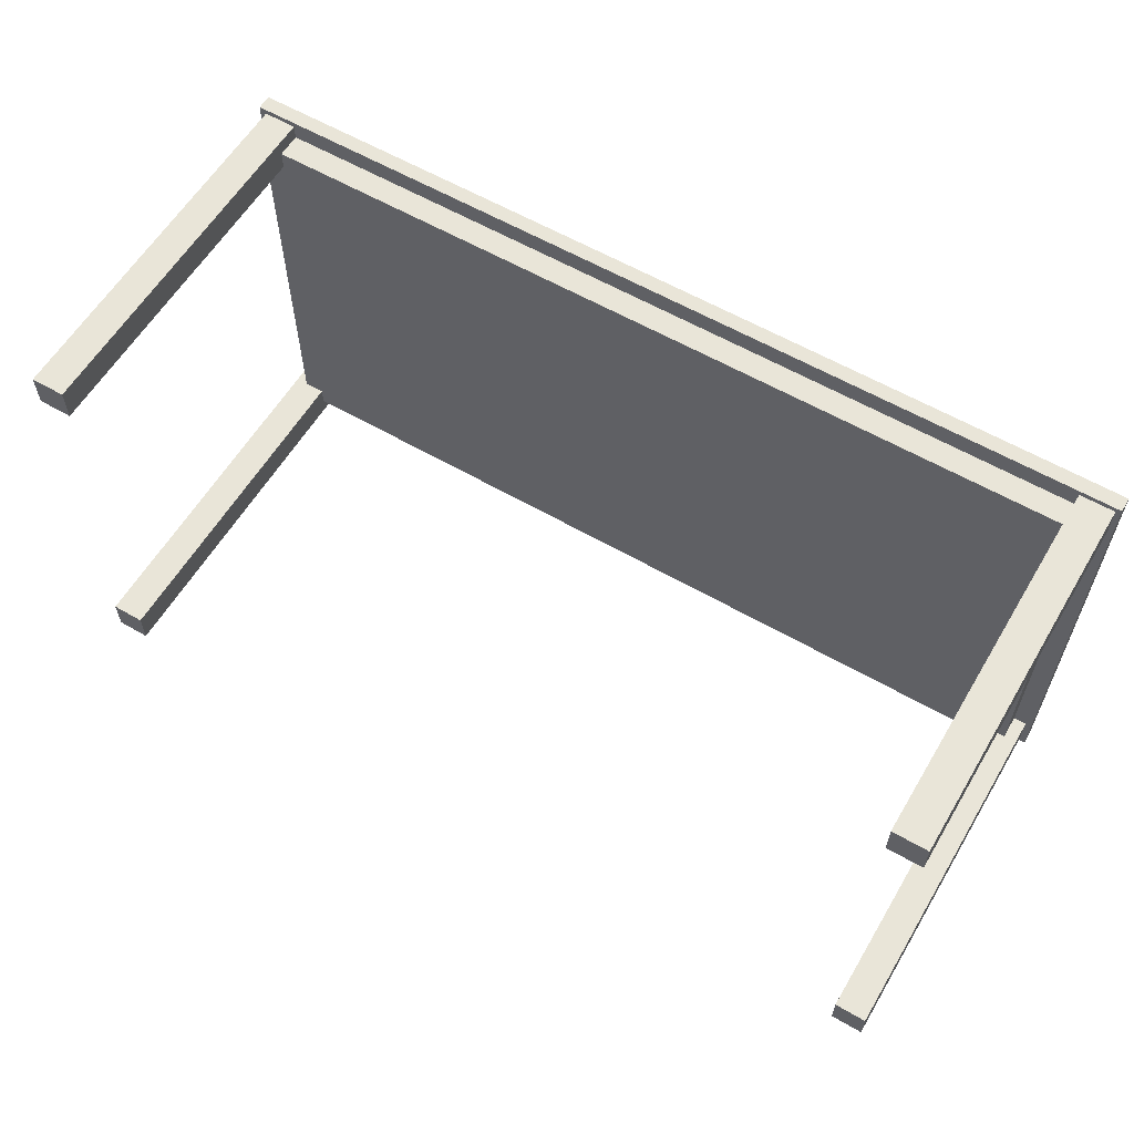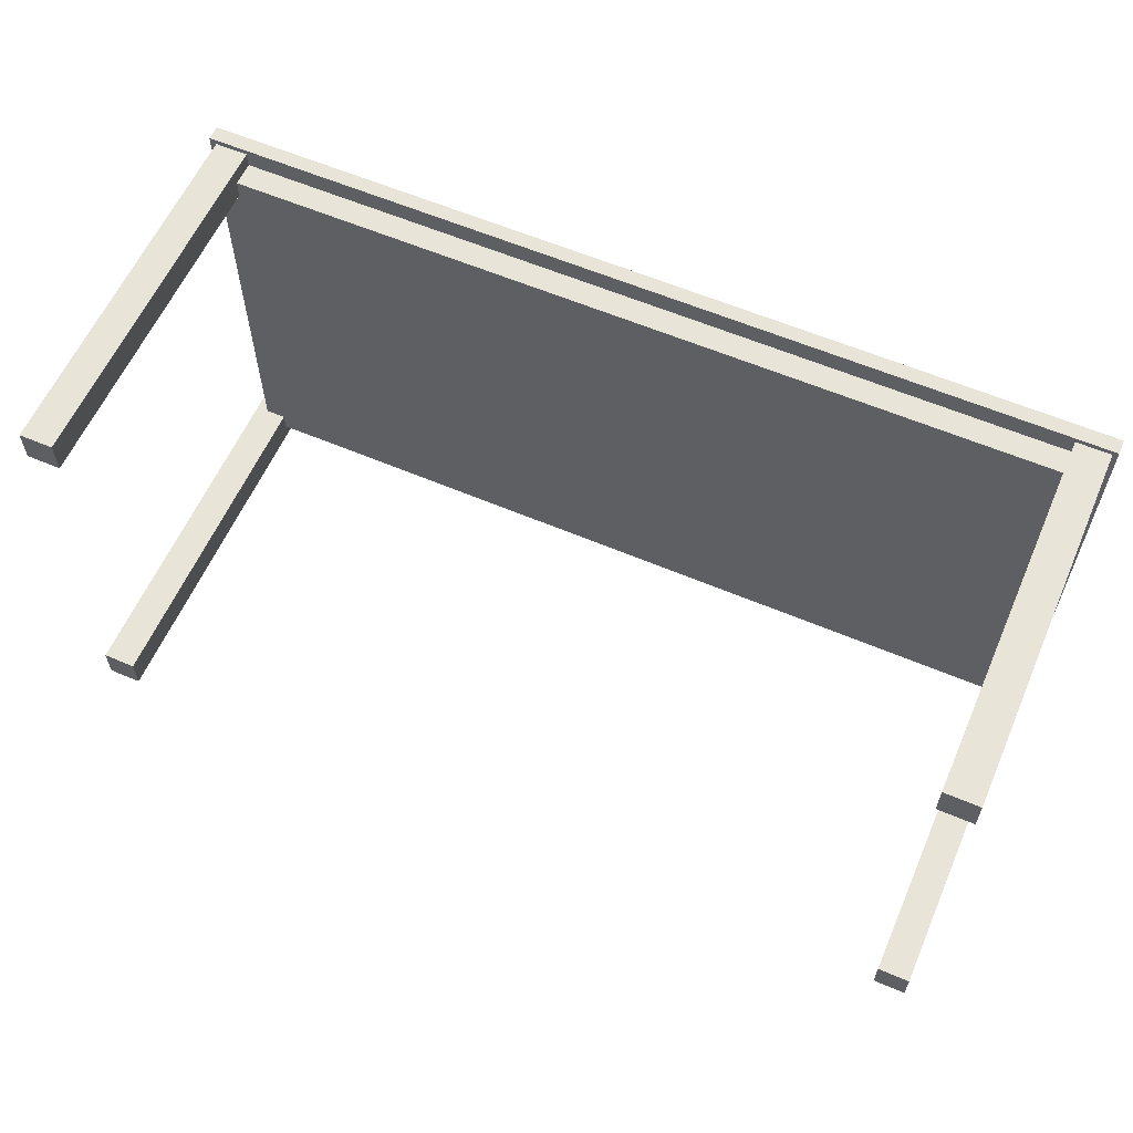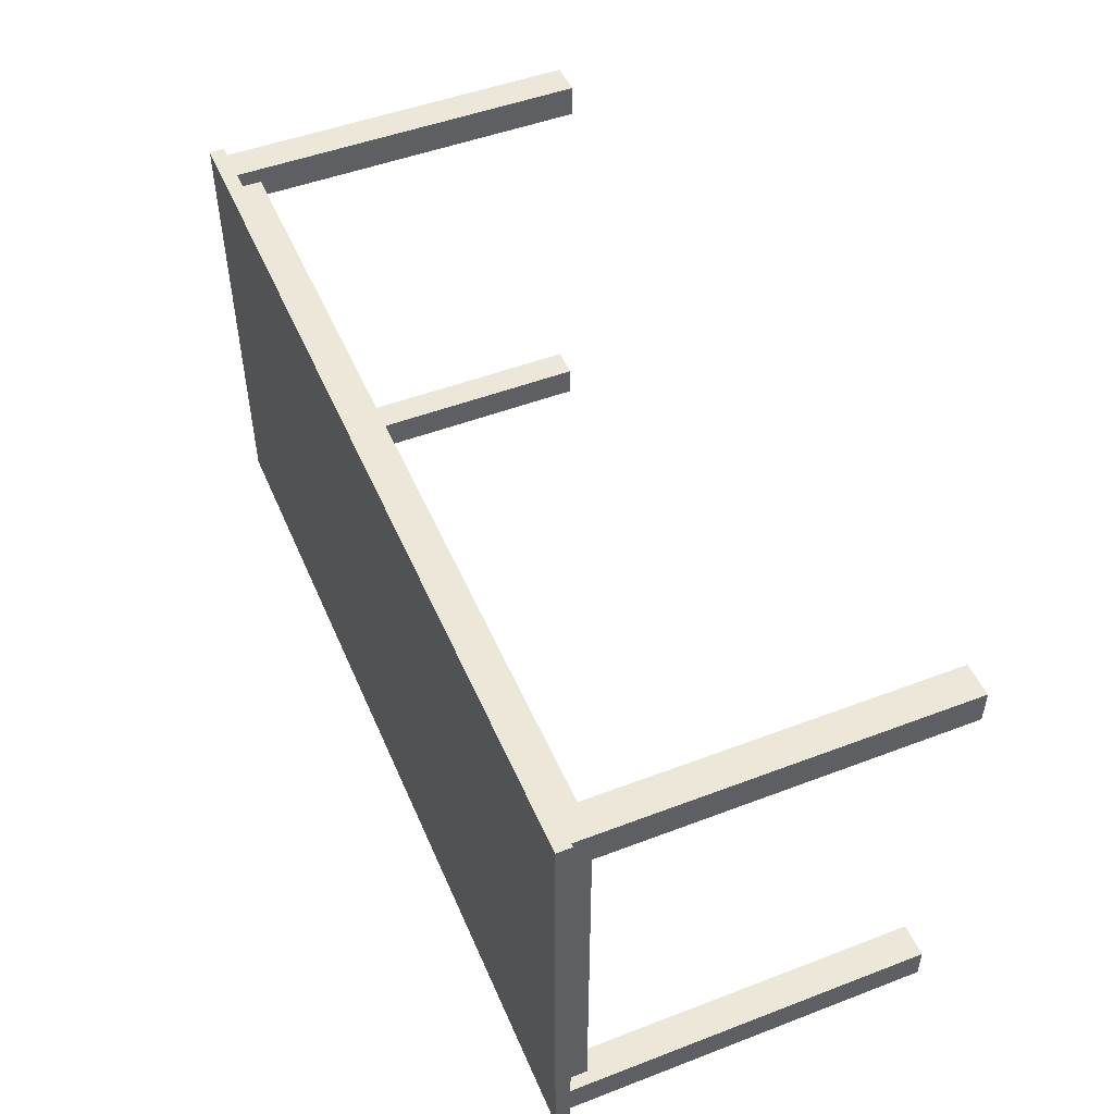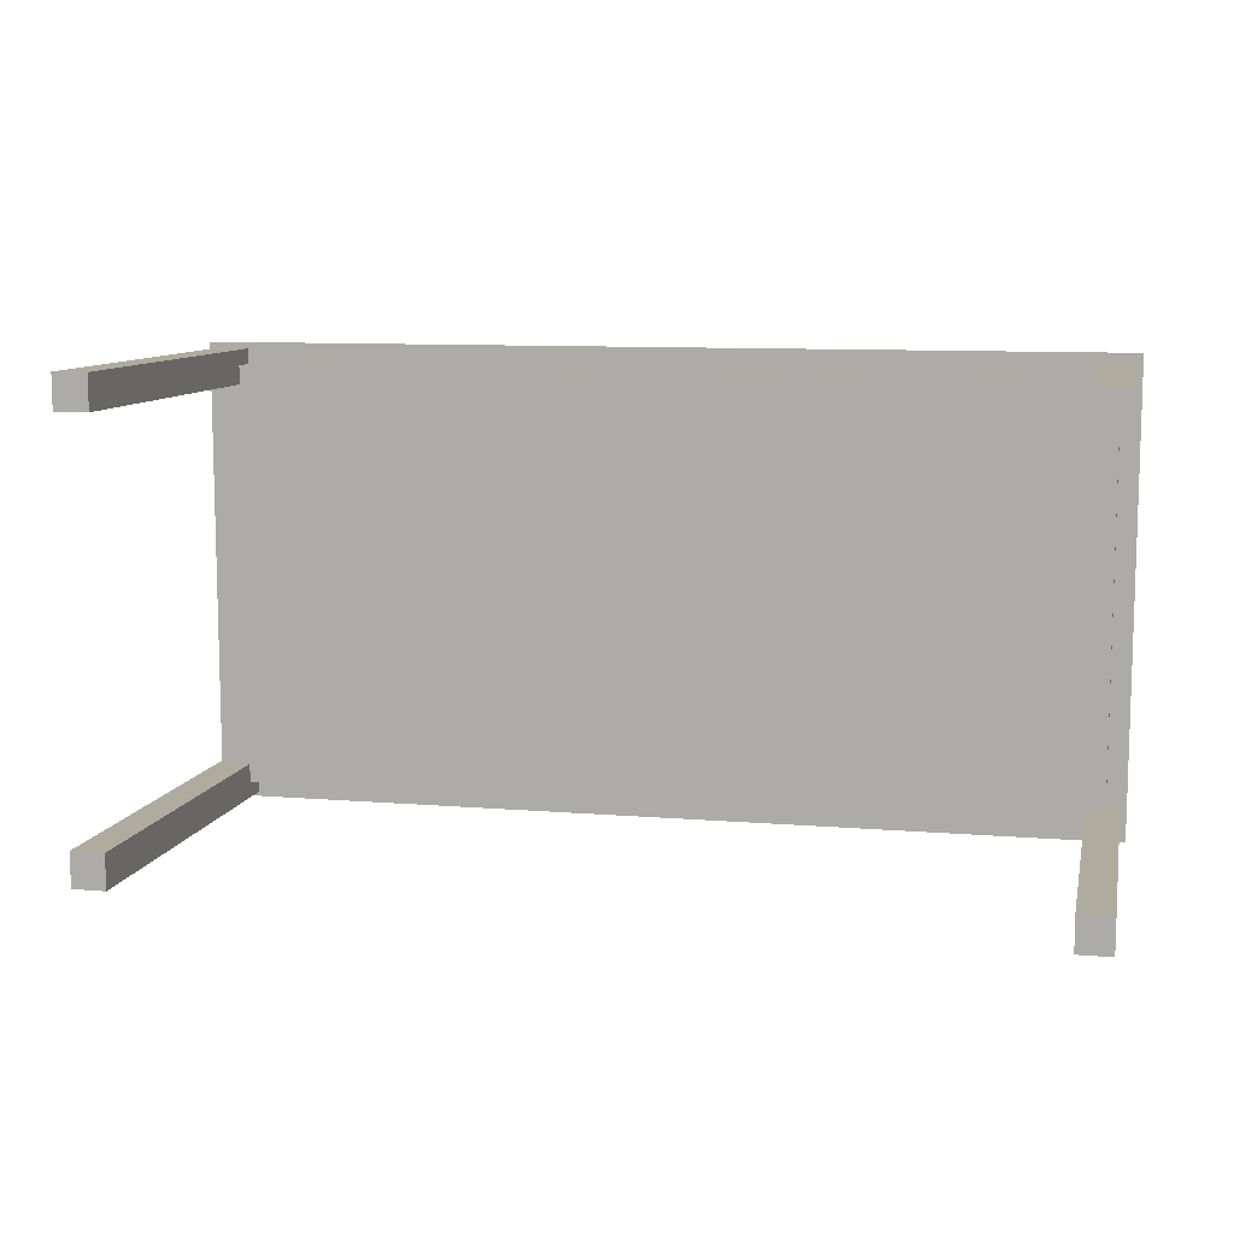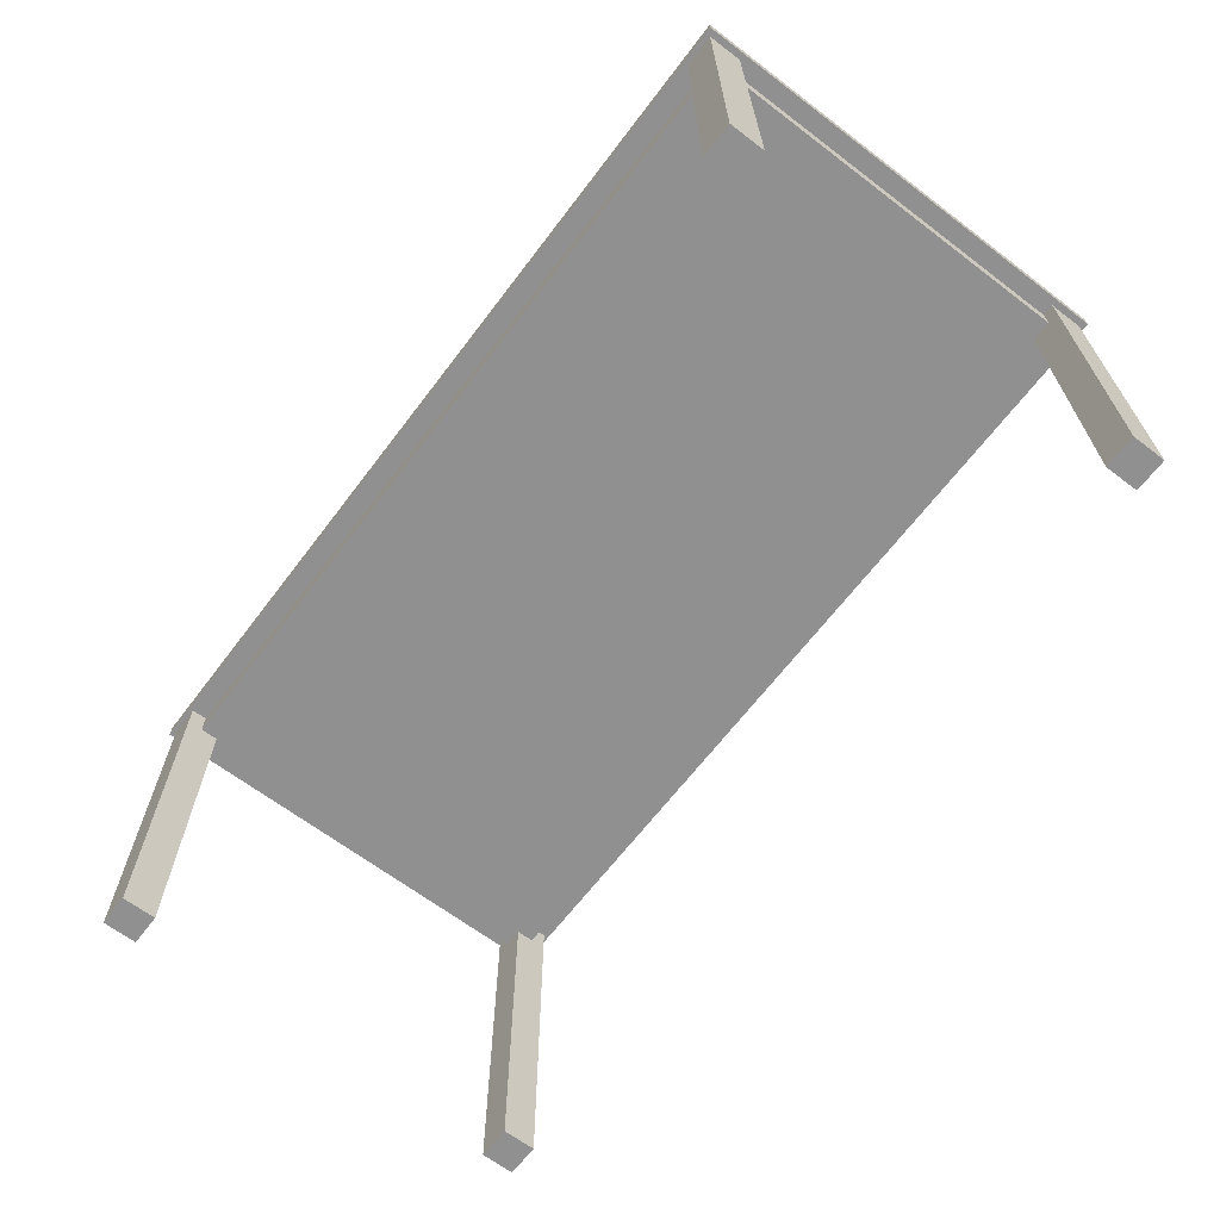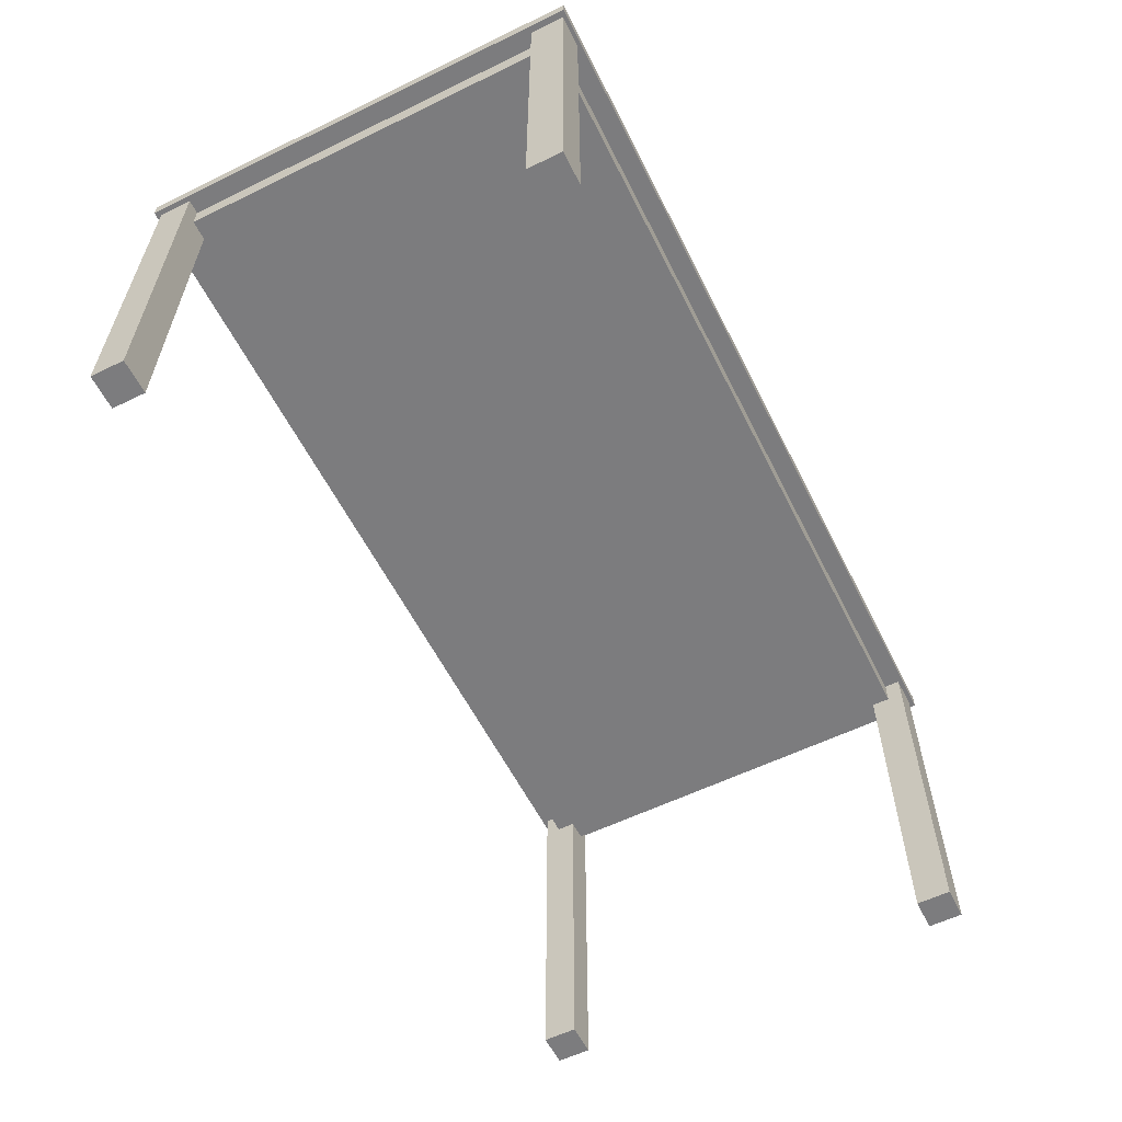
<metadata>
{"format":"obj","ext":"obj","renderer":"f3d","projection":"perspective","resolution":1024,"background":"white","views":[{"elev":59.7,"azim":30.7,"up":"+Z"},{"elev":59.9,"azim":23.6,"up":"+Z"},{"elev":49.6,"azim":-112.8,"up":"+Z"},{"elev":9.7,"azim":12.4,"up":"+Z"},{"elev":-65.8,"azim":-127.3,"up":"+Y"},{"elev":-58.9,"azim":116.6,"up":"+Y"}]}
</metadata>
<code>
g default
v -88.09 69.9 44.64
v 87.86 69.9 44.64
v -88.09 72.79 44.64
v 87.86 72.79 44.64
v -88.09 72.79 -44.9
v 87.86 72.79 -44.7
v -88.09 69.9 -44.9
v 87.86 69.9 -44.7
g Mesa_arriba_low Low
f 1 2 4 3
f 3 4 6 5
f 5 6 8 7
f 7 8 2 1
f 2 8 6 4
f 7 1 3 5
g default
v -84.42 65.12 40.64
v 84.14 65.12 40.64
v -84.42 71.54 40.64
v 84.14 71.54 40.64
v -84.42 71.54 -40.9
v 84.14 71.54 -40.9
v -84.42 65.12 -40.9
v 84.14 65.12 -40.9
g Low ParteInteriorMesa_low
f 9 10 12 11
f 13 14 16 15
f 15 16 10 9
f 10 16 14 12
f 15 9 11 13
g default
v 80.25 -1.655 43.67
v 86.9 -1.655 43.67
v 80.25 70.22 43.67
v 86.9 70.22 43.67
v 80.25 70.22 37.15
v 86.9 70.22 37.15
v 80.25 -1.655 37.15
v 86.9 -1.655 37.15
v 80.45 -1.734 -37.4
v 86.67 -1.734 -37.4
v 80.45 70.3 -37.4
v 86.67 70.3 -37.4
v 80.45 70.3 -43.95
v 86.67 70.3 -43.95
v 80.45 -1.734 -43.95
v 86.67 -1.734 -43.95
v -86.82 -1.794 -37.27
v -80.39 -1.794 -37.27
v -86.82 70.36 -37.27
v -80.39 70.36 -37.27
v -86.82 70.36 -43.96
v -80.39 70.36 -43.96
v -86.82 -1.794 -43.96
v -80.39 -1.794 -43.96
v -86.79 -1.478 43.59
v -80.38 -1.478 43.59
v -86.79 70.04 43.59
v -80.38 70.04 43.59
v -86.79 70.04 37.01
v -80.38 70.04 37.01
v -86.79 -1.478 37.01
v -80.38 -1.478 37.01
g Low PatasMesa_low
f 17 18 20 19
f 21 22 24 23
f 23 24 18 17
f 18 24 22 20
f 23 17 19 21
f 25 26 28 27
f 29 30 32 31
f 31 32 26 25
f 26 32 30 28
f 31 25 27 29
f 33 34 36 35
f 37 38 40 39
f 39 40 34 33
f 34 40 38 36
f 39 33 35 37
f 41 42 44 43
f 45 46 48 47
f 47 48 42 41
f 42 48 46 44
f 47 41 43 45

</code>
